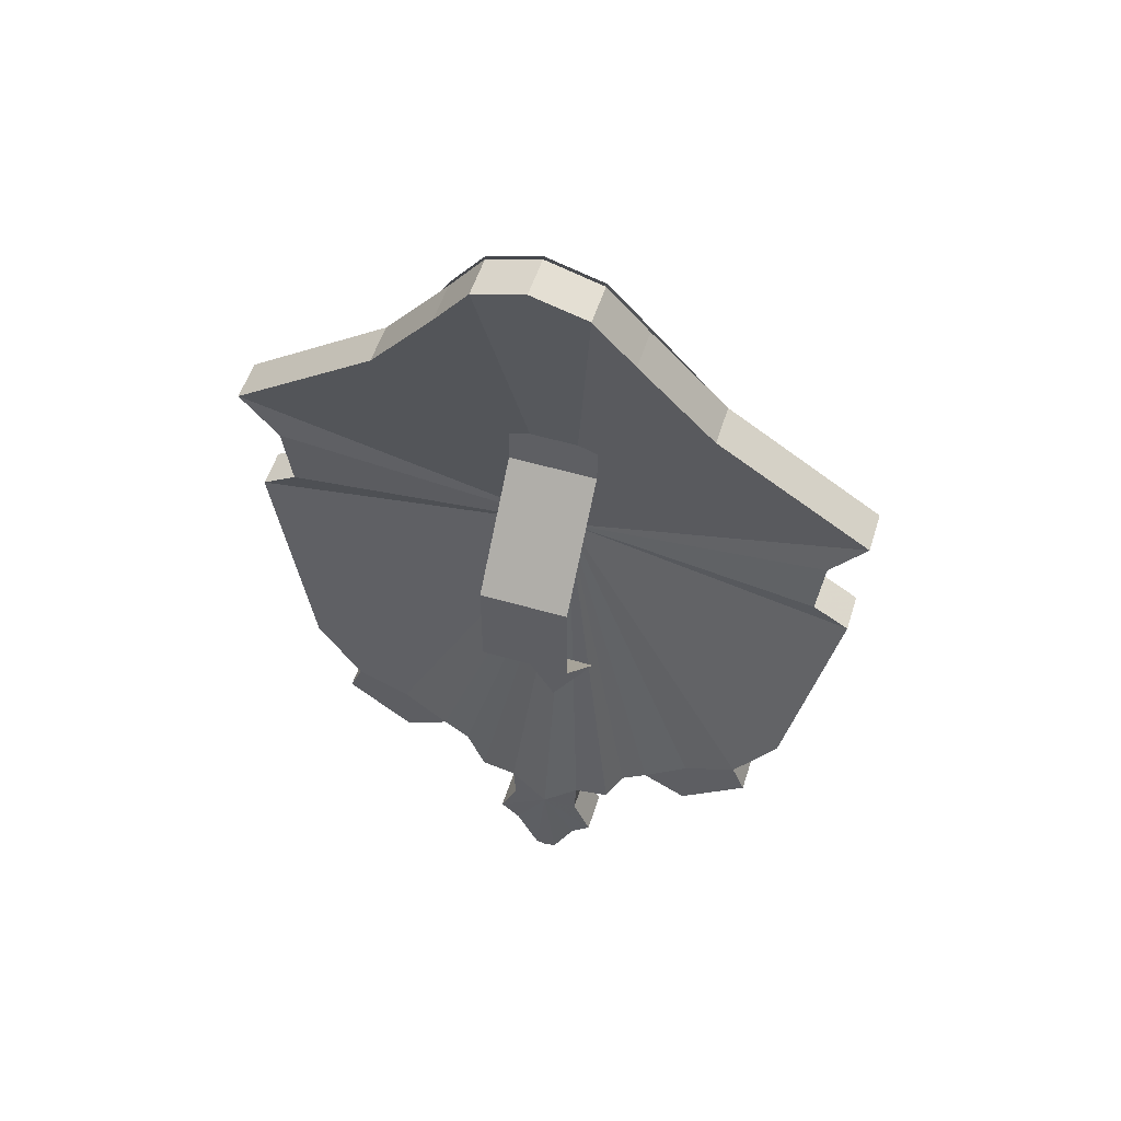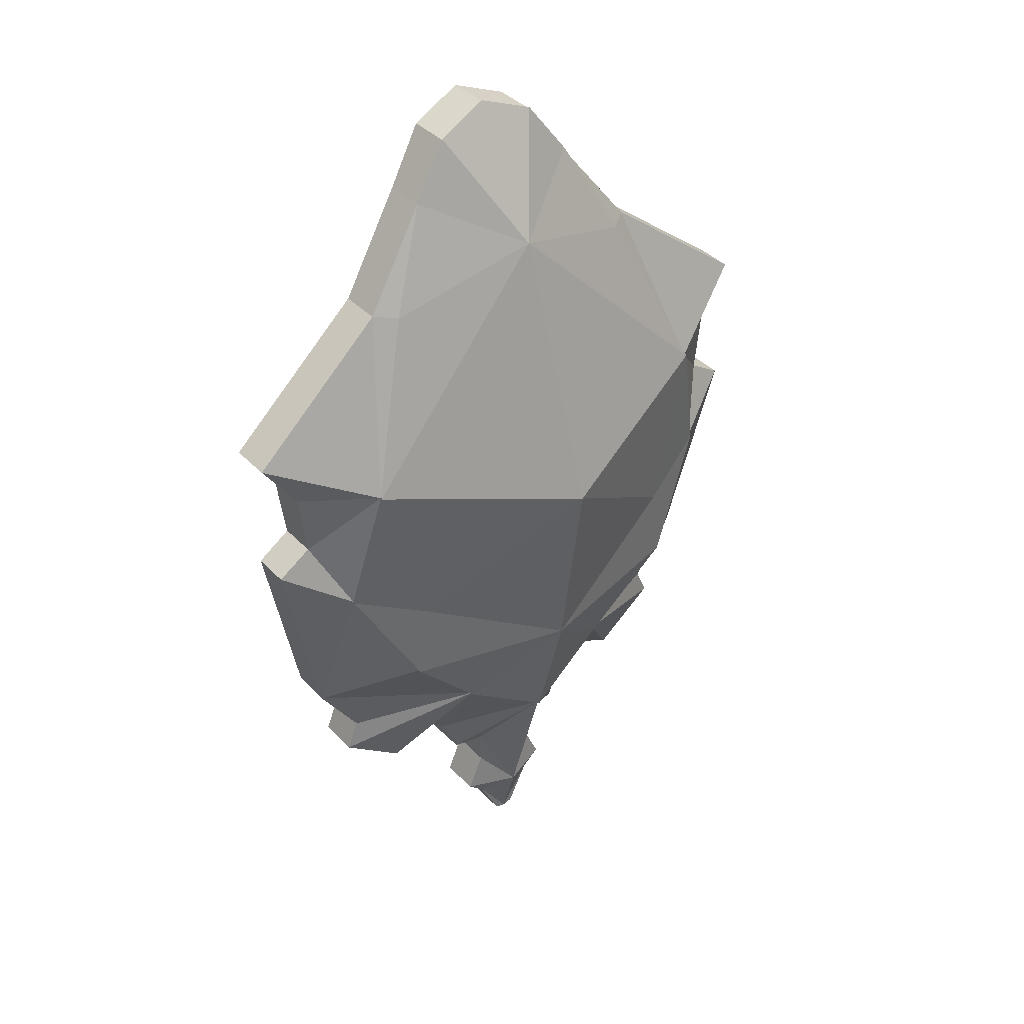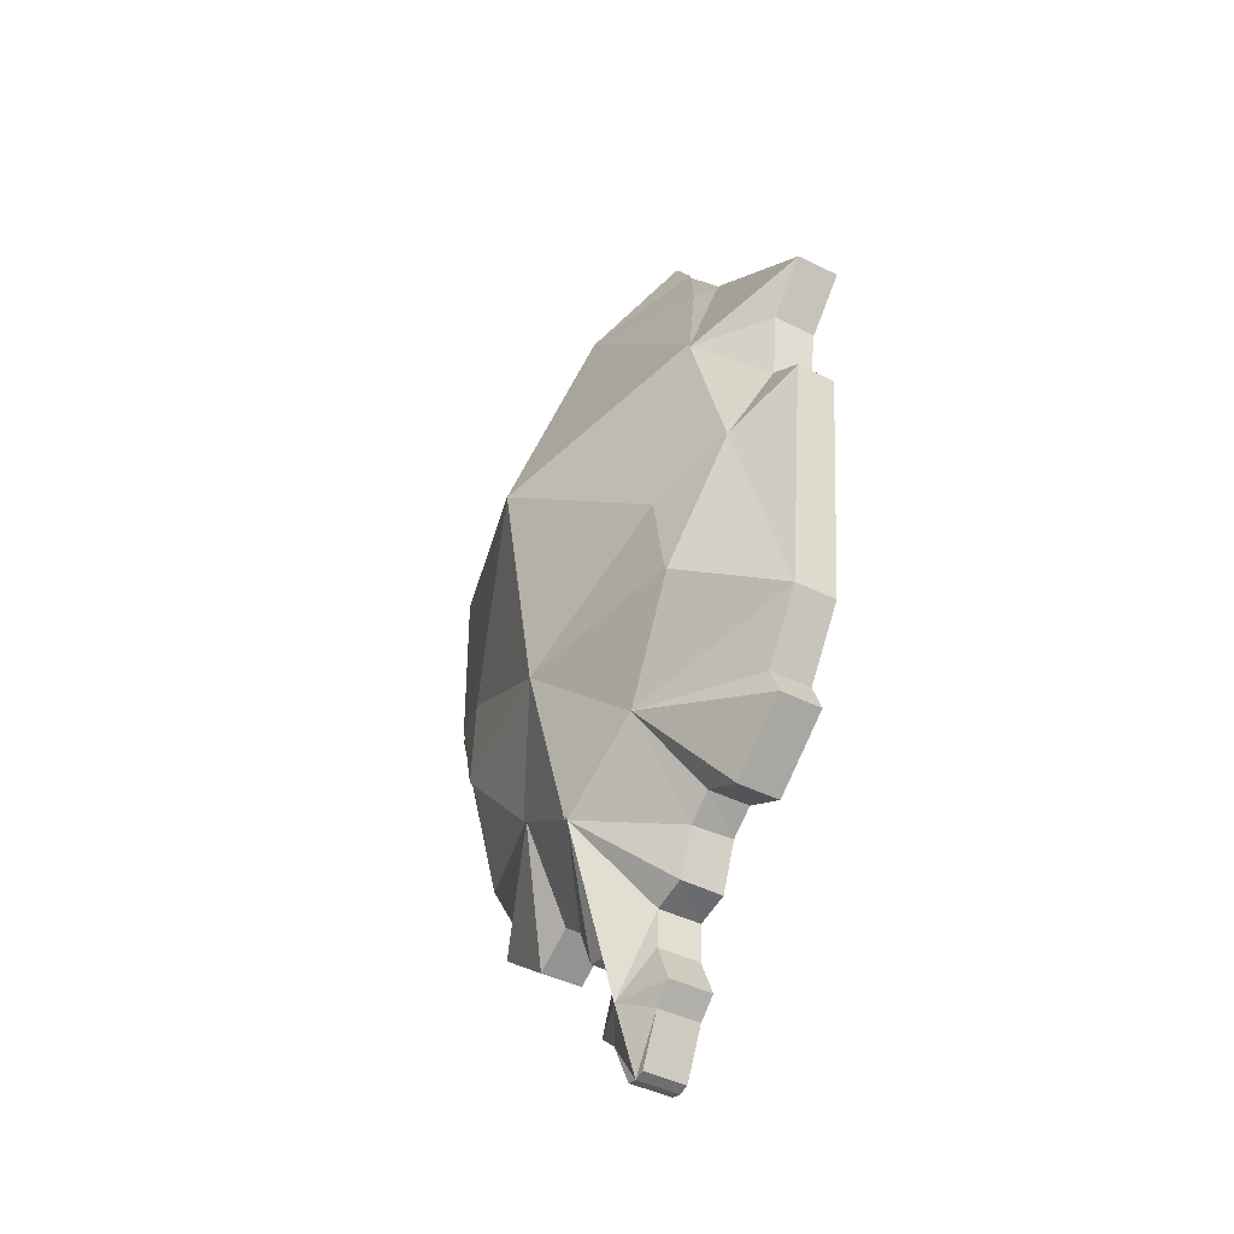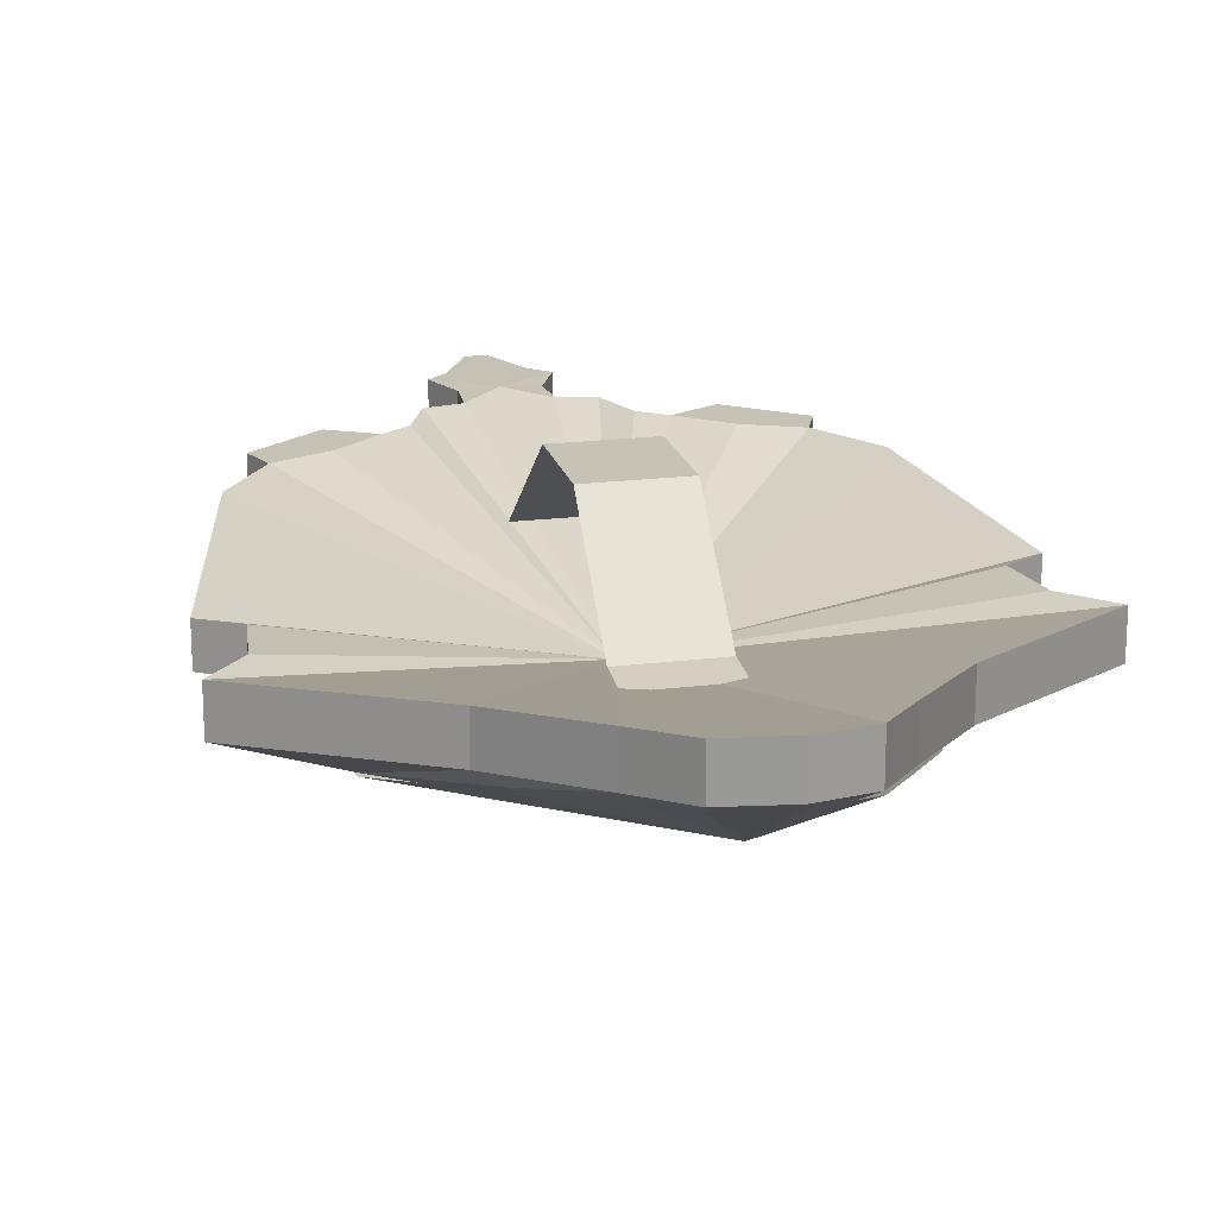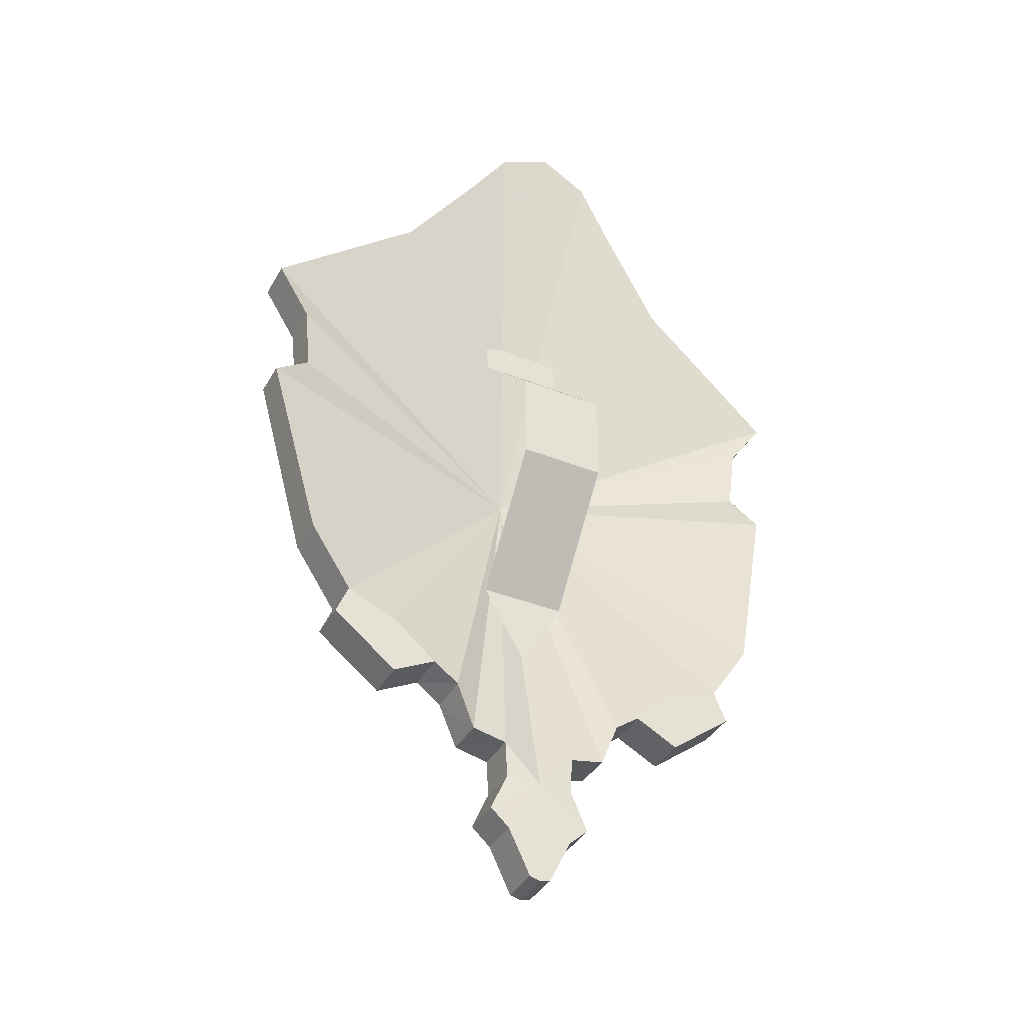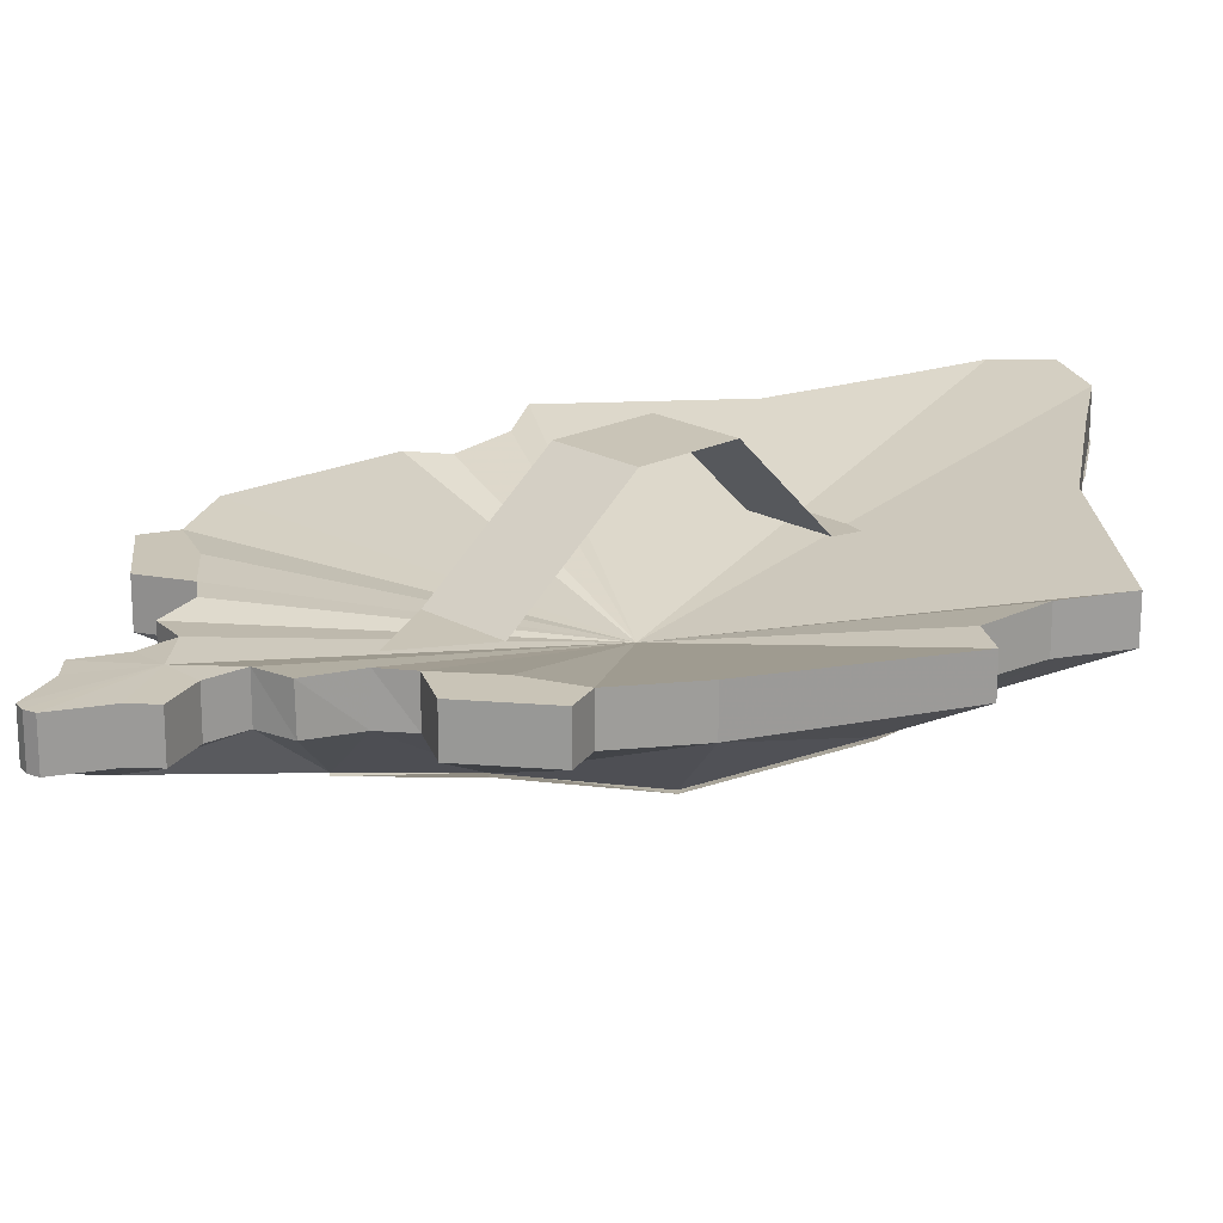
<metadata>
{"format":"obj","ext":"obj","renderer":"f3d","projection":"perspective","resolution":1024,"background":"white","views":[{"elev":53.8,"azim":-162.7,"up":"+Z"},{"elev":39.0,"azim":-38.2,"up":"+Z"},{"elev":-42.2,"azim":58.8,"up":"+Z"},{"elev":19.3,"azim":-13.3,"up":"+Y"},{"elev":-38.6,"azim":153.3,"up":"+Z"},{"elev":19.9,"azim":-133.5,"up":"+Y"}]}
</metadata>
<code>
g common_LeftHandShield_61120
v -7.344 1.408 15.44
v -9.322 -1.509 7.835
v -14.08 0.8213 10.18
v -10.71 -0.7824 1.764
v -7.2 -1.977 0.1446
v -7.766 -1.844 -3.643
v -1e-05 -0.4975 17.42
v -2.428 2.583 22.19
v -1.3e-05 2.849 23.2
v -6.367 0.7545 15.32
v -4.153 2.154 19.74
v -12.13 0.628 4.823
v -13.72 0.628 3.801
v -12.46 0.628 7.85
v -11.56 1.408 -5.803
v -4.065 -1.205 -7.87
v -9.609 1.408 -8.757
v -7.227 1.408 -12.48
v -10.19 1.408 -10.17
v -5.256 1.408 -11.44
v -4.098 1.406 -12.35
v 3e-06 -3.348 -4.177
v -2.377 1.408 -18.23
v 1.1e-05 0.5029 -18.26
v -1.51 1.408 -19.02
v -3.257 1.408 -14.35
v 6e-06 -1.631 -10.63
v -1.685 1.408 -14.71
v -1.595 1.408 -16.41
v 1.3e-05 1.408 -21.25
v -0.4892 1.408 -21.13
v -10.19 3.319 -10.17
v -9.609 3.319 -8.757
v -2.428 4.495 22.19
v -1.3e-05 4.761 23.2
v -11.56 3.32 -5.803
v -13.72 2.369 3.801
v -14.08 2.733 10.18
v -7.344 3.32 15.44
v -4.153 4.065 19.74
v -12.46 2.54 7.85
v -12.13 2.395 4.823
v -3.272 3.32 -14.4
v -4.097 3.32 -12.28
v -7.227 3.319 -12.48
v -5.256 3.319 -11.44
v -1.685 3.32 -14.71
v 1.3e-05 3.32 -21.25
v -0.4892 3.32 -21.13
v -1.51 3.32 -19.02
v -2.377 3.32 -18.23
v -1.595 3.32 -16.41
v -1.3e-05 4.761 23.2
v -2.428 4.495 22.19
v -1e-06 -0.7267 2.12
v -13.72 2.369 3.801
v -11.56 3.32 -5.803
v -7.344 3.32 15.44
v -14.08 2.733 10.18
v -4.153 4.065 19.74
v -12.46 2.54 7.85
v -12.13 2.395 4.823
v -9.609 3.319 -8.757
v -7.26 3.319 -9.78
v -4.097 3.32 -12.28
v -3.272 3.32 -14.4
v -5.256 3.319 -11.44
v -1.685 3.32 -14.71
v -0.4892 3.32 -21.13
v 1.3e-05 3.32 -21.25
v 1e-05 3.375 -16.46
v -2.377 3.32 -18.23
v -1.51 3.32 -19.02
v -1.595 3.32 -16.41
v -10.19 3.319 -10.17
v -7.227 3.319 -12.48
v -3e-06 -4.713 5.295
v 7.344 1.408 15.44
v 14.08 0.8213 10.18
v 9.322 -1.509 7.835
v 10.71 -0.7824 1.764
v 7.766 -1.844 -3.643
v 7.2 -1.977 0.1446
v 2.428 2.583 22.19
v 6.367 0.7545 15.32
v 4.153 2.154 19.74
v 12.13 0.628 4.823
v 13.72 0.628 3.801
v 12.46 0.628 7.85
v 11.56 1.408 -5.803
v 9.609 1.408 -8.757
v 4.065 -1.205 -7.87
v 7.227 1.408 -12.48
v 10.19 1.408 -10.17
v 5.256 1.408 -11.44
v 4.098 1.406 -12.35
v 2.377 1.408 -18.23
v 1.51 1.408 -19.02
v 3.257 1.408 -14.35
v 1.685 1.408 -14.71
v 1.595 1.408 -16.41
v 0.4892 1.408 -21.13
v 10.19 3.319 -10.17
v 9.609 3.319 -8.757
v 2.428 4.495 22.19
v 11.56 3.32 -5.803
v 13.72 2.369 3.801
v 14.08 2.733 10.18
v 7.344 3.32 15.44
v 4.153 4.065 19.74
v 12.46 2.54 7.85
v 12.13 2.395 4.823
v 3.272 3.32 -14.4
v 4.097 3.32 -12.28
v 7.227 3.319 -12.48
v 5.256 3.319 -11.44
v 1.685 3.32 -14.71
v 0.4892 3.32 -21.13
v 1.51 3.32 -19.02
v 2.377 3.32 -18.23
v 1.595 3.32 -16.41
v 2.428 4.495 22.19
v 13.72 2.369 3.801
v 11.56 3.32 -5.803
v 7.344 3.32 15.44
v 14.08 2.733 10.18
v 4.153 4.065 19.74
v 12.46 2.54 7.85
v 12.13 2.395 4.823
v 9.609 3.319 -8.757
v 7.26 3.319 -9.78
v 4.097 3.32 -12.28
v 3.272 3.32 -14.4
v 5.256 3.319 -11.44
v 1.685 3.32 -14.71
v 0.4892 3.32 -21.13
v 2.377 3.32 -18.23
v 1.51 3.32 -19.02
v 1.595 3.32 -16.41
v 10.19 3.319 -10.17
v 7.227 3.319 -12.48
v -1.986 1.515 11.54
v 1.986 1.746 9.221
v 1.986 1.515 11.54
v -1.986 1.746 9.221
v 1.986 6.079 4.758
v -1.986 6.079 4.758
v 1.986 6.079 0.2948
v -1.986 6.079 0.2948
v 1.986 1.746 -5.288
v -1.986 1.746 -5.288
v 0.01821 1.746 -8.632
v 1.986 1.746 -5.288
v -1.986 1.746 -5.288
f 2 1 3
f 5 4 6
f 2 4 5
f 8 7 9
f 10 2 7
f 10 11 1
f 2 10 1
f 10 7 11
f 2 12 4
f 4 12 13
f 2 14 12
f 2 3 14
f 15 4 13
f 16 15 17
f 15 6 4
f 19 18 16
f 16 18 20
f 21 16 20
f 6 22 5
f 16 22 6
f 15 16 6
f 24 23 25
f 27 26 28
f 24 29 23
f 27 28 24
f 29 24 28
f 24 25 30
f 31 30 25
f 16 27 22
f 19 16 17
f 27 16 21
f 21 26 27
f 19 17 32
f 33 32 17
f 8 9 34
f 35 34 9
f 15 13 36
f 37 36 13
f 3 1 38
f 39 38 1
f 11 8 40
f 34 40 8
f 1 11 39
f 40 39 11
f 14 3 41
f 38 41 3
f 12 14 42
f 41 42 14
f 13 12 37
f 42 37 12
f 17 15 33
f 36 33 15
f 26 21 43
f 44 43 21
f 18 19 45
f 32 45 19
f 20 18 46
f 45 46 18
f 21 20 44
f 46 44 20
f 28 26 47
f 43 47 26
f 30 31 48
f 49 48 31
f 25 23 50
f 51 50 23
f 29 28 52
f 47 52 28
f 23 29 51
f 52 51 29
f 31 25 49
f 50 49 25
f 54 53 55
f 57 56 55
f 59 58 55
f 60 54 55
f 58 60 55
f 61 59 55
f 62 61 55
f 56 62 55
f 64 63 55
f 63 57 55
f 66 65 55
f 67 64 55
f 65 67 55
f 68 66 55
f 70 69 71
f 73 72 71
f 74 68 71
f 72 74 71
f 69 73 71
f 71 68 55
f 75 63 64
f 76 75 64
f 67 76 64
f 5 22 77
f 11 7 8
f 77 7 2
f 77 2 5
f 79 78 80
f 82 81 83
f 83 81 80
f 9 7 84
f 7 80 85
f 78 86 85
f 78 85 80
f 86 7 85
f 81 87 80
f 88 87 81
f 87 89 80
f 89 79 80
f 88 81 90
f 91 90 92
f 81 82 90
f 92 93 94
f 95 93 92
f 95 92 96
f 83 22 82
f 82 22 92
f 82 92 90
f 98 97 24
f 100 99 27
f 97 101 24
f 24 100 27
f 100 24 101
f 30 98 24
f 98 30 102
f 22 27 92
f 91 92 94
f 96 92 27
f 27 99 96
f 103 91 94
f 91 103 104
f 105 9 84
f 9 105 35
f 106 88 90
f 88 106 107
f 108 78 79
f 78 108 109
f 110 84 86
f 84 110 105
f 109 86 78
f 86 109 110
f 111 79 89
f 79 111 108
f 112 89 87
f 89 112 111
f 107 87 88
f 87 107 112
f 104 90 91
f 90 104 106
f 113 96 99
f 96 113 114
f 115 94 93
f 94 115 103
f 116 93 95
f 93 116 115
f 114 95 96
f 95 114 116
f 117 99 100
f 99 117 113
f 48 102 30
f 102 48 118
f 119 97 98
f 97 119 120
f 121 100 101
f 100 121 117
f 120 101 97
f 101 120 121
f 118 98 102
f 98 118 119
f 55 53 122
f 55 123 124
f 55 125 126
f 55 122 127
f 55 127 125
f 55 126 128
f 55 128 129
f 55 129 123
f 55 130 131
f 55 124 130
f 55 132 133
f 55 131 134
f 55 134 132
f 55 133 135
f 71 136 70
f 71 137 138
f 71 135 139
f 71 139 137
f 71 138 136
f 55 135 71
f 131 130 140
f 131 140 141
f 131 141 134
f 77 22 83
f 84 7 86
f 80 7 77
f 83 80 77
f 143 142 144
f 142 143 145
f 146 145 143
f 145 146 147
f 148 147 146
f 147 148 149
f 150 149 148
f 149 150 151
f 153 152 150
f 151 152 154
f 152 151 150
g shan
v -10.76 -0.8971 1.762
v -7.235 -2.093 0.1399
v -7.793 -1.962 -3.654
v -9.358 -1.623 7.854
v -1e-05 -0.6084 17.47
v -2.452 2.478 22.25
v -1.3e-05 2.744 23.26
v -6.404 0.6495 15.36
v -4.192 2.05 19.79
v 3e-06 -3.467 -4.201
v -4.093 -1.318 -7.905
v 6e-06 -1.748 -10.66
v -3e-06 -4.835 5.305
v 10.76 -0.8971 1.762
v 7.793 -1.962 -3.654
v 7.235 -2.093 0.1399
v 9.358 -1.623 7.854
v 2.452 2.478 22.25
v 6.404 0.6495 15.36
v 4.192 2.05 19.79
v 4.093 -1.318 -7.905
f 156 155 157
f 158 155 156
f 160 159 161
f 162 158 159
f 162 159 163
f 157 164 156
f 165 164 157
f 165 166 164
f 156 164 167
f 163 159 160
f 167 159 158
f 167 158 156
f 169 168 170
f 170 168 171
f 161 159 172
f 159 171 173
f 174 159 173
f 170 164 169
f 169 164 175
f 164 166 175
f 167 164 170
f 172 159 174
f 171 159 167
f 170 171 167

</code>
